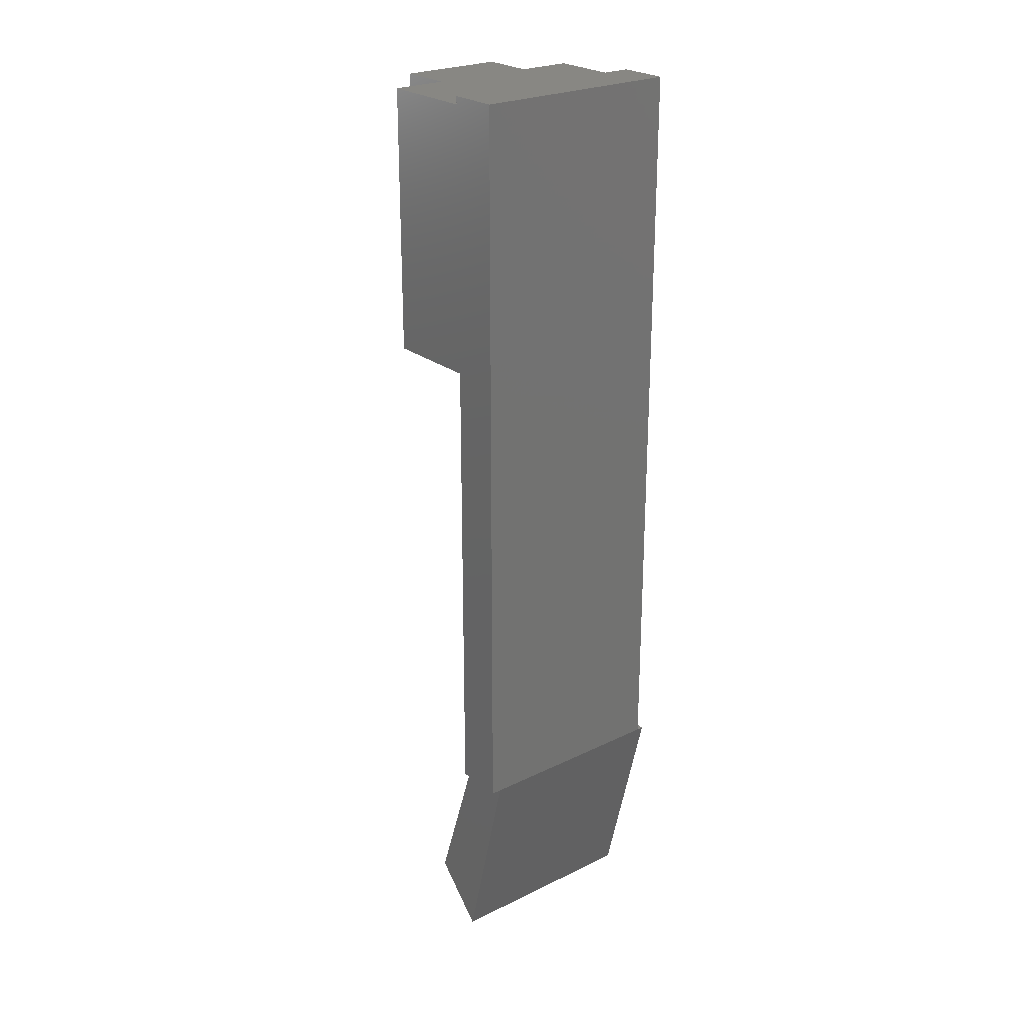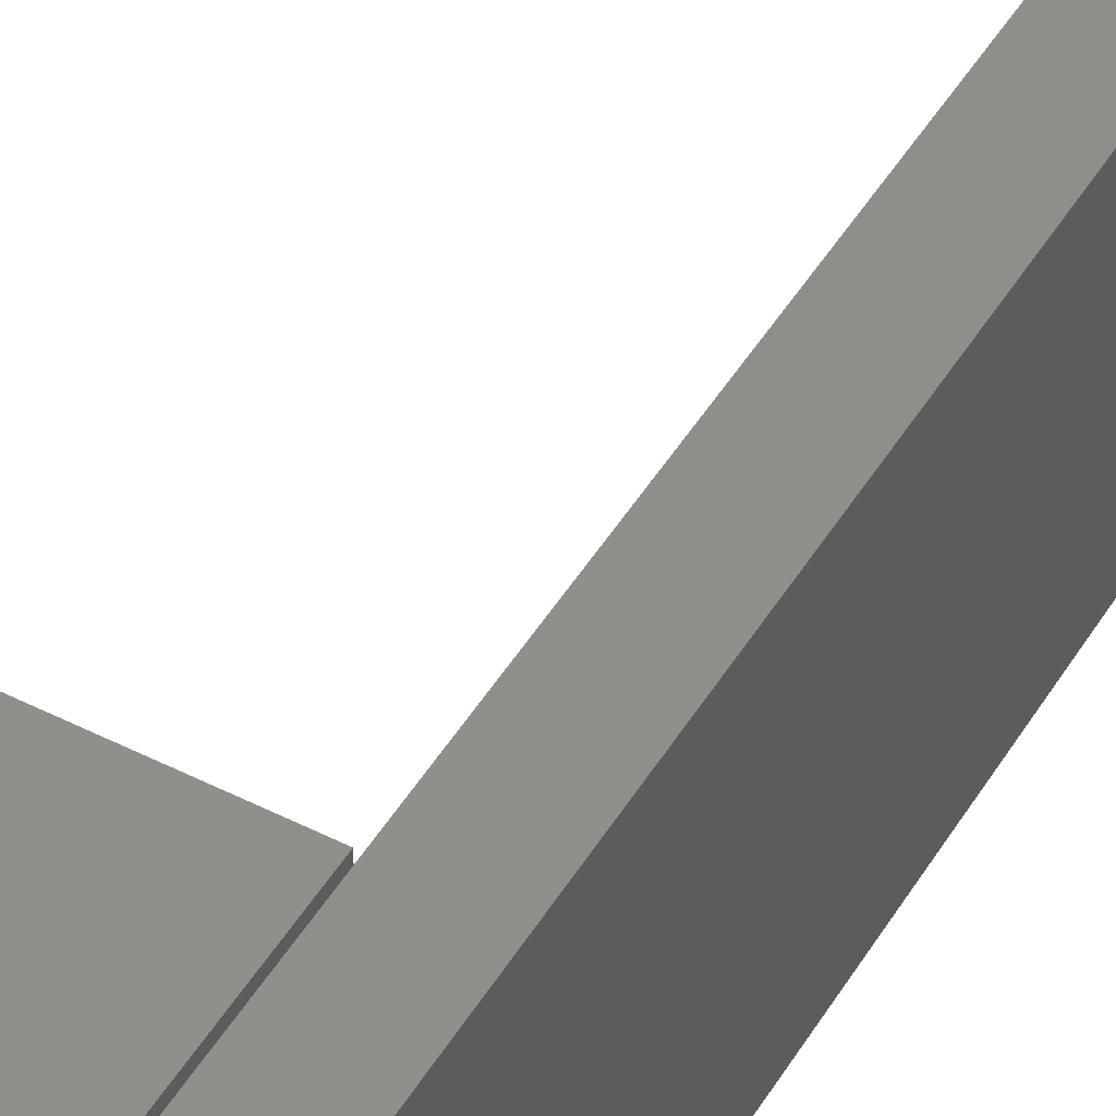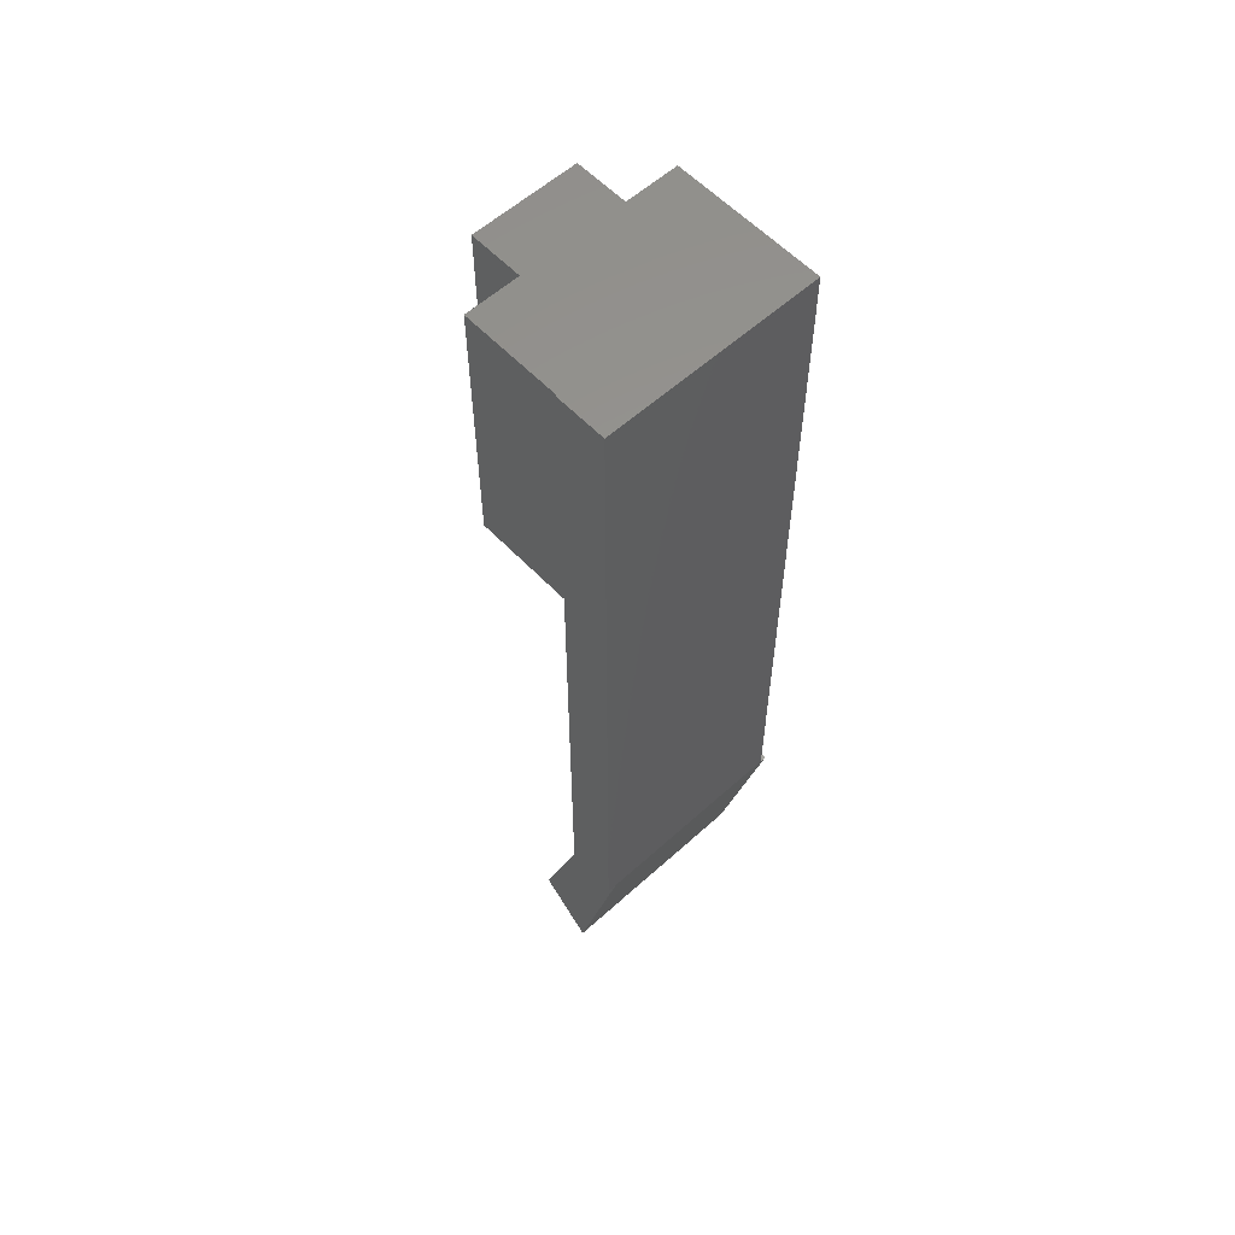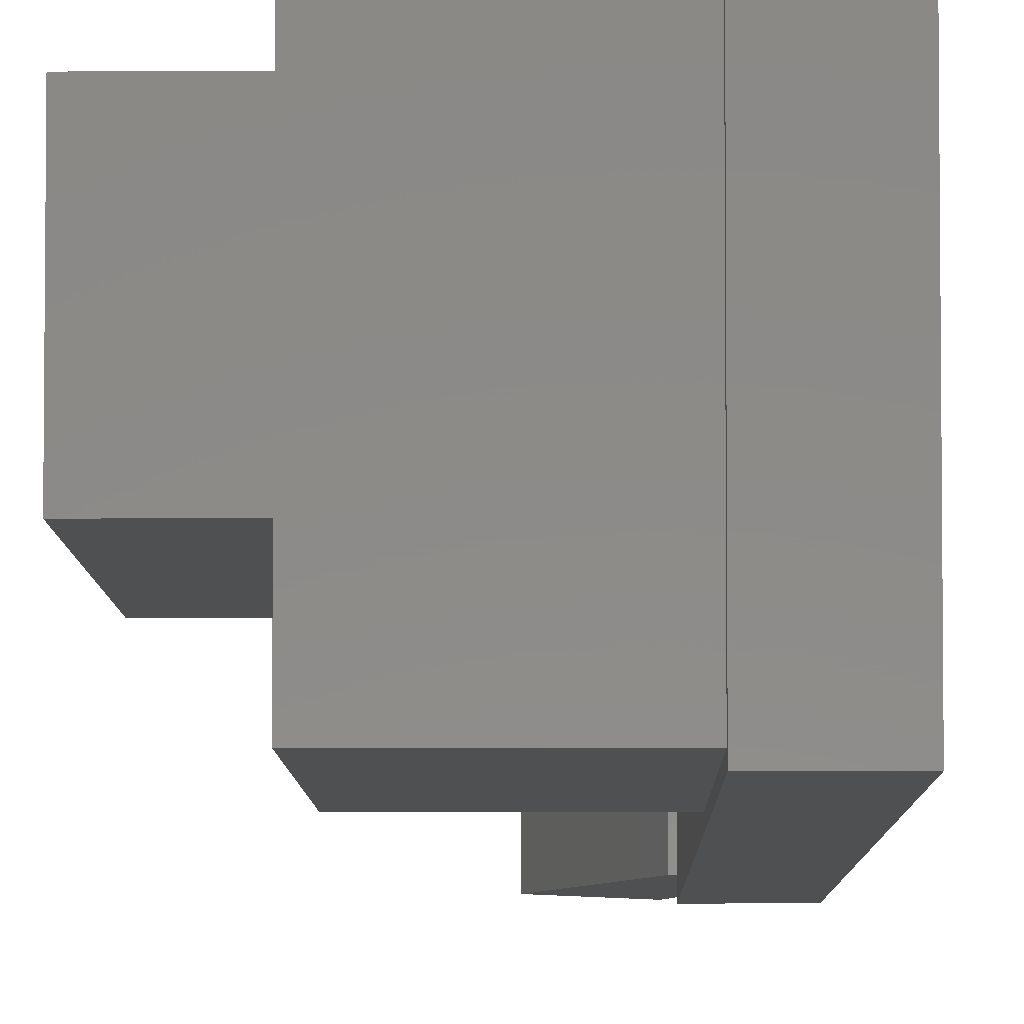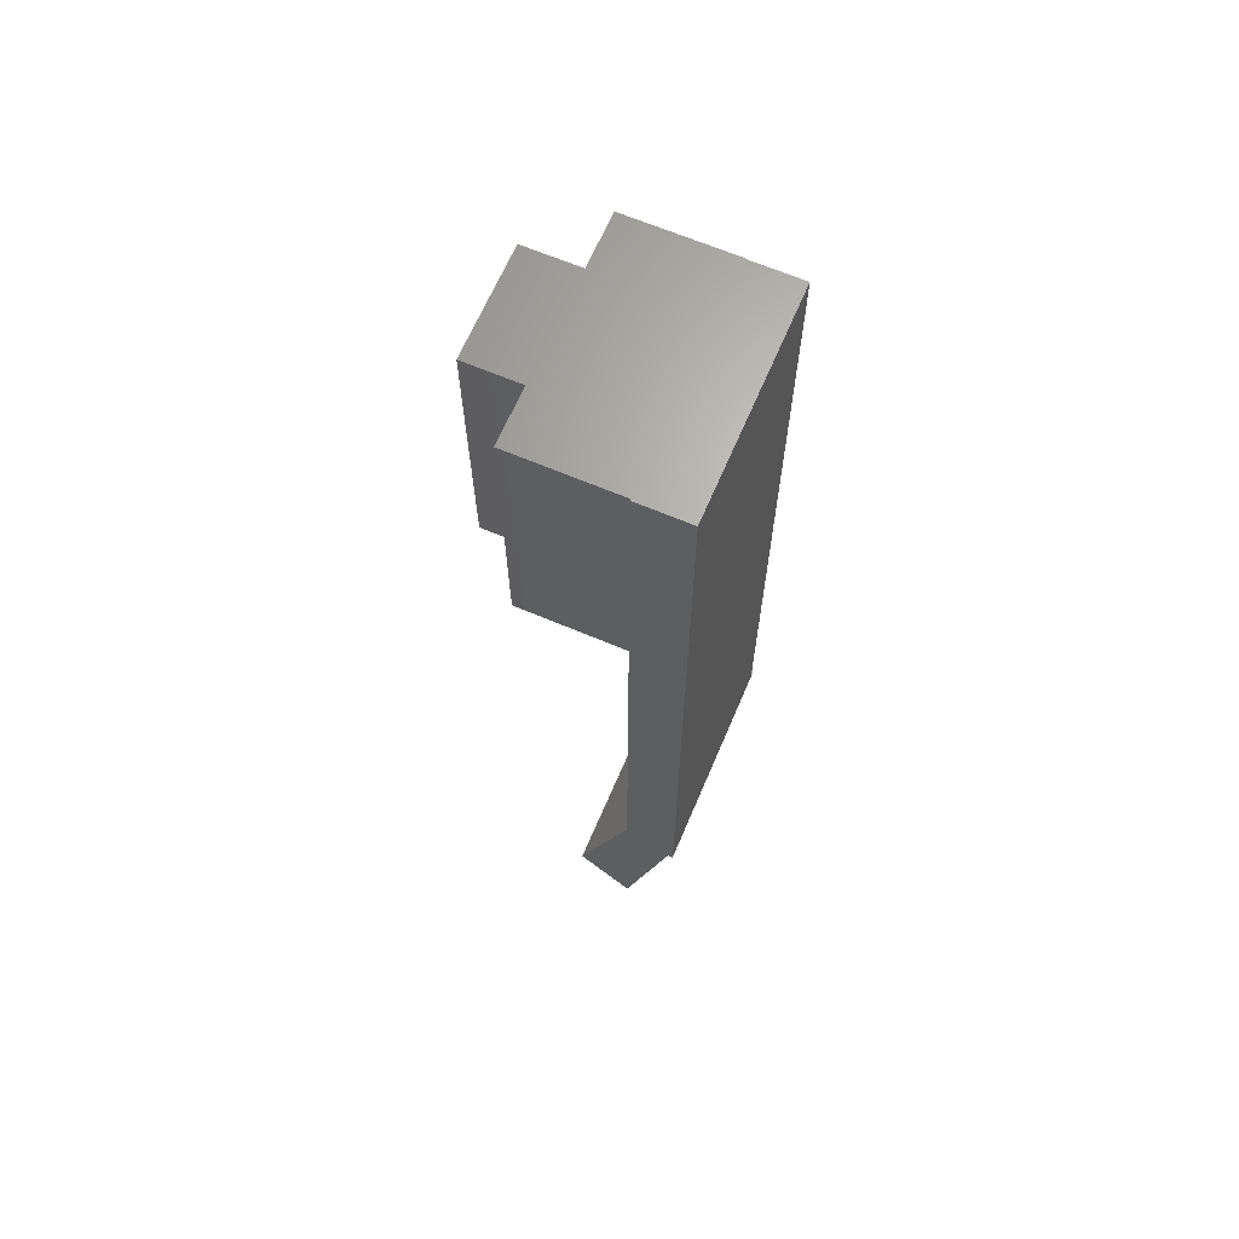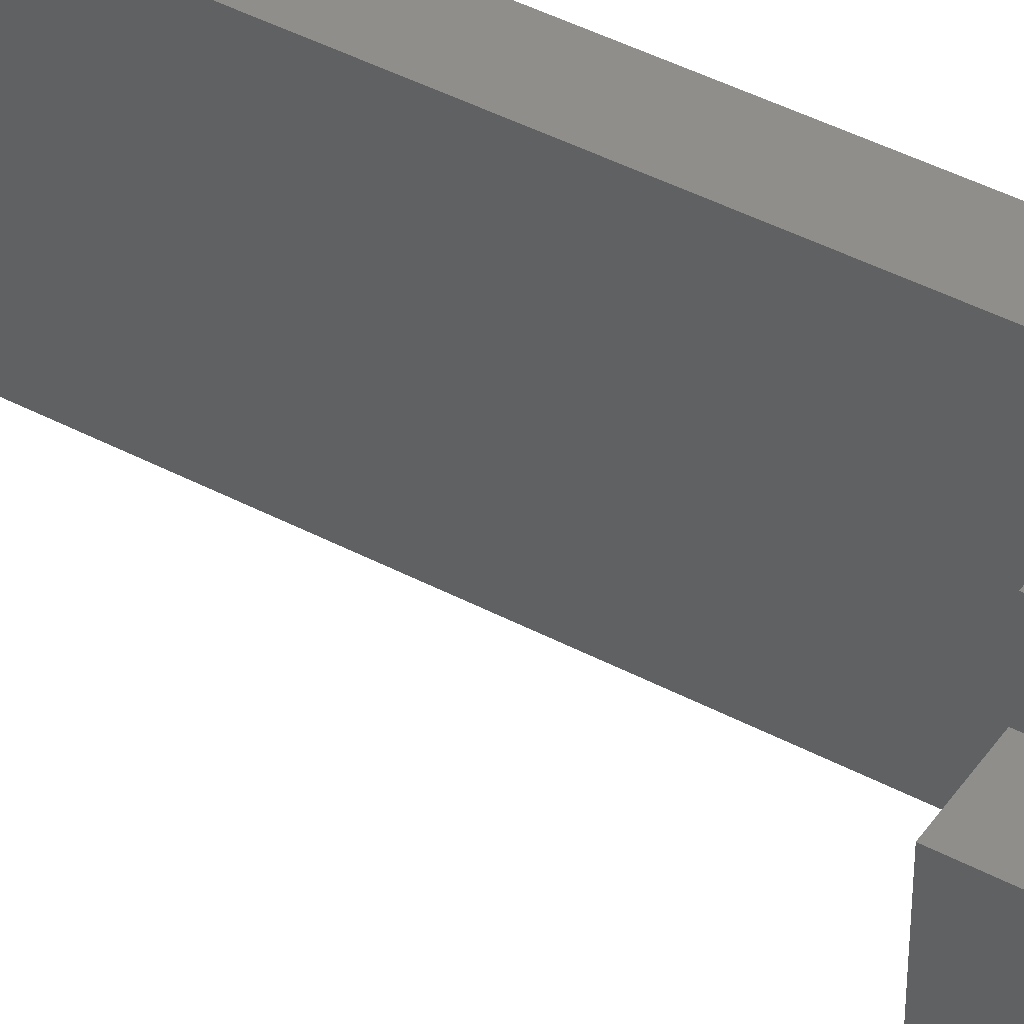
<metadata>
{"format":"stl","ext":"stl","renderer":"f3d","projection":"perspective","resolution":1024,"background":"white","views":[{"elev":24.7,"azim":-128.4,"up":"+Y"},{"elev":47.3,"azim":-150.2,"up":"+Z"},{"elev":58.3,"azim":-133.0,"up":"+Y"},{"elev":-5.9,"azim":-179.4,"up":"+Z"},{"elev":66.2,"azim":-156.9,"up":"+Y"},{"elev":43.1,"azim":122.2,"up":"+Z"}]}
</metadata>
<code>
# stl→obj: 37 verts, 70 faces
v 0 -0.2891 0.08594
v 0.03906 -0.2891 0.08059
v 0 -0.2891 0.08059
v 0.04145 -0.2891 0.08594
v 0.04145 -0.2891 -0.07812
v 0.03906 -0.2891 -0.07812
v -4.337e-19 -0.2891 -0.07812
v 0.03906 -0.2891 -0.08594
v 0 -0.2891 -0.08594
v 0.03906 0.2969 0.08059
v 0.03906 0.2891 0.003043
v 0.03906 0.2891 -0.08117
v 0.03906 0.2891 0.08059
v 0.03906 0.2969 -0.08594
v 0.03906 0.07812 -0.08117
v 0.03906 0.07812 0.003043
v 0.03906 0.07812 0.08059
v -9.244e-18 0.2969 0.08059
v 1.992e-33 0.2969 -0.08594
v 0.08289 -0.4117 -0.07812
v 0.04145 -0.4531 -0.07812
v 0.04145 -0.4531 0.08594
v 0.08289 -0.4117 0.08594
v 0.03906 0.07812 0.08594
v 0.03906 0.2891 0.08594
v 0.1641 0.2891 0.04383
v 0.1641 0.2891 -0.03906
v 0.122 0.2891 0.04383
v 0.122 0.2891 0.08594
v 0.122 0.2891 -0.08117
v 0.122 0.2891 -0.03906
v 0.122 0.07812 0.08594
v 0.122 0.07812 0.04383
v 0.1641 0.07812 -0.03906
v 0.1641 0.07812 0.04383
v 0.122 0.07812 -0.03906
v 0.122 0.07812 -0.08117
f 1 2 3
f 1 4 2
f 5 2 4
f 5 6 2
f 6 7 8
f 8 7 9
f 10 11 12
f 10 13 11
f 14 10 12
f 14 12 15
f 14 15 8
f 6 8 15
f 6 15 16
f 6 16 17
f 6 17 2
f 18 19 9
f 18 9 7
f 18 7 3
f 18 3 2
f 18 2 17
f 18 17 13
f 18 13 10
f 20 21 7
f 20 7 6
f 20 6 5
f 3 21 1
f 3 7 21
f 1 21 22
f 1 22 4
f 4 22 23
f 20 5 23
f 23 5 4
f 21 20 22
f 22 20 23
f 17 24 13
f 13 24 25
f 26 27 28
f 28 27 11
f 28 11 29
f 29 11 13
f 29 13 25
f 30 12 31
f 31 12 11
f 31 11 27
f 24 17 32
f 32 17 16
f 32 16 33
f 33 16 34
f 33 34 35
f 34 16 36
f 36 16 15
f 36 15 37
f 37 15 30
f 30 15 12
f 35 34 26
f 26 34 27
f 33 35 28
f 28 35 26
f 32 33 29
f 29 33 28
f 24 32 25
f 25 32 29
f 36 37 31
f 31 37 30
f 34 36 27
f 27 36 31
f 14 19 10
f 10 19 18
f 8 9 14
f 14 9 19

</code>
